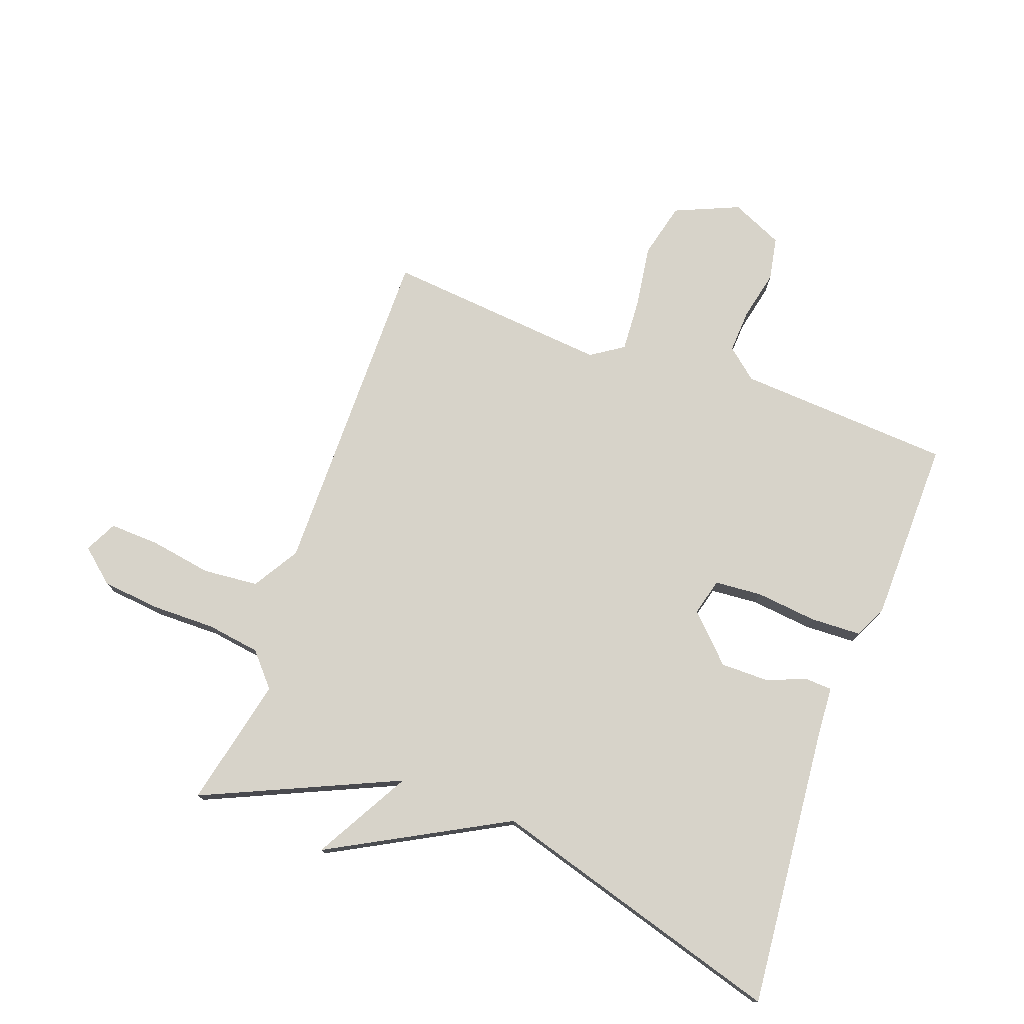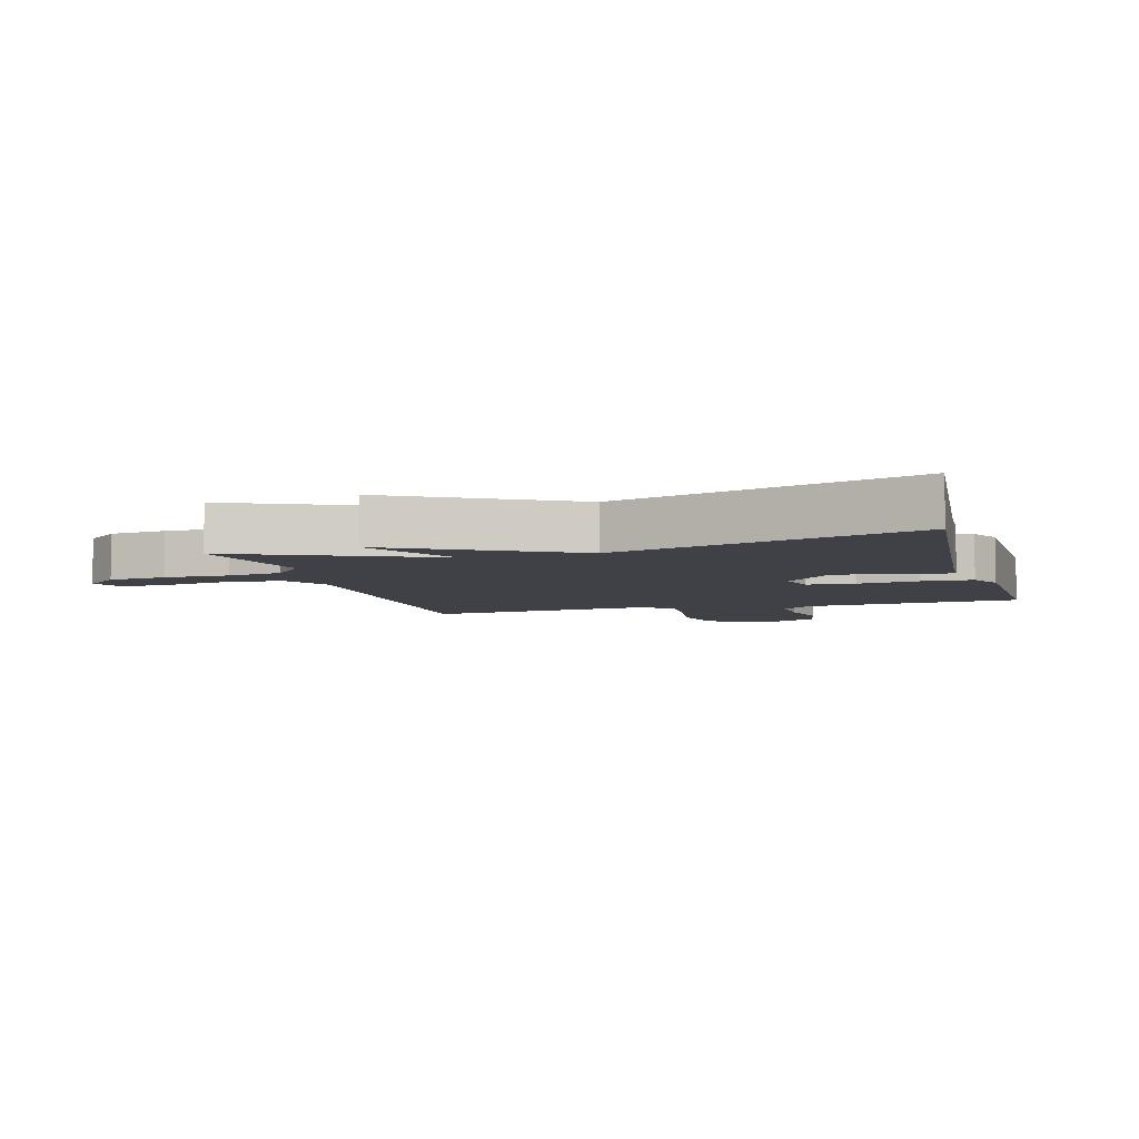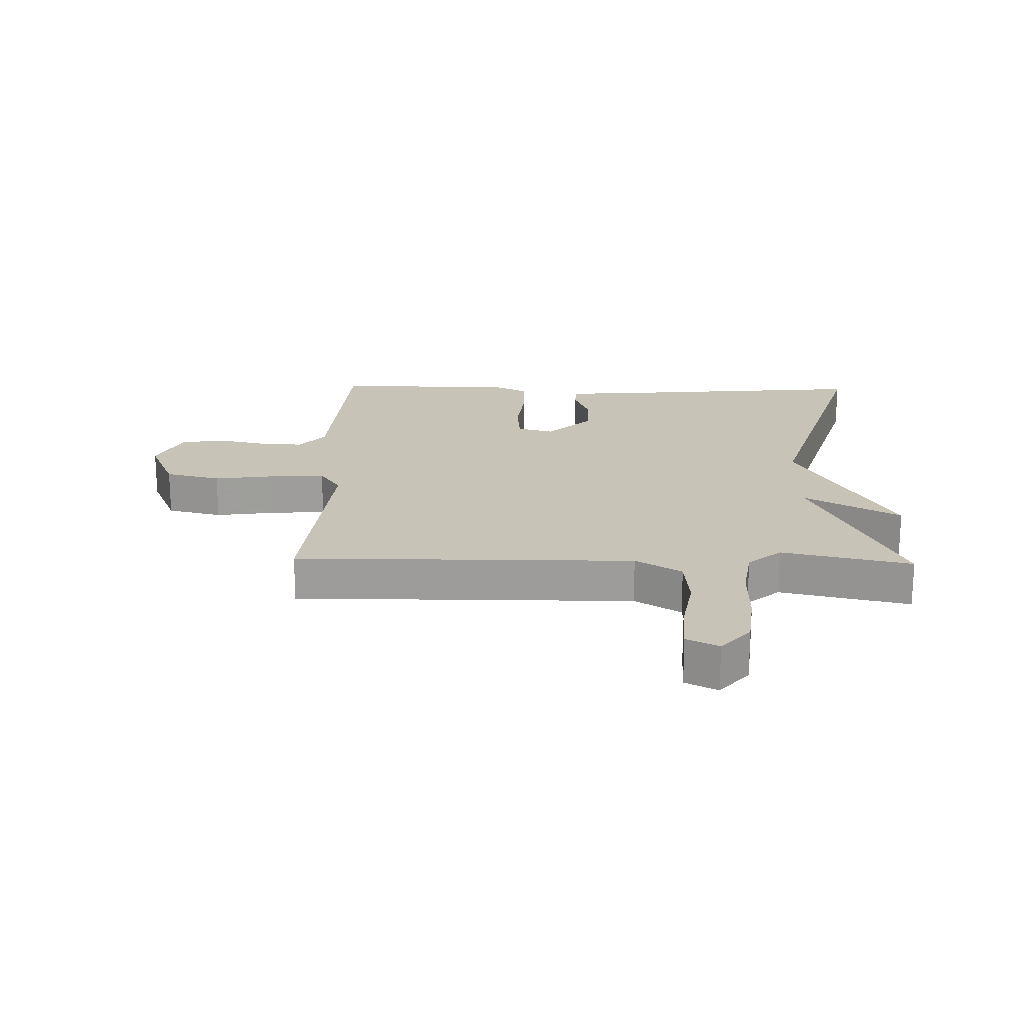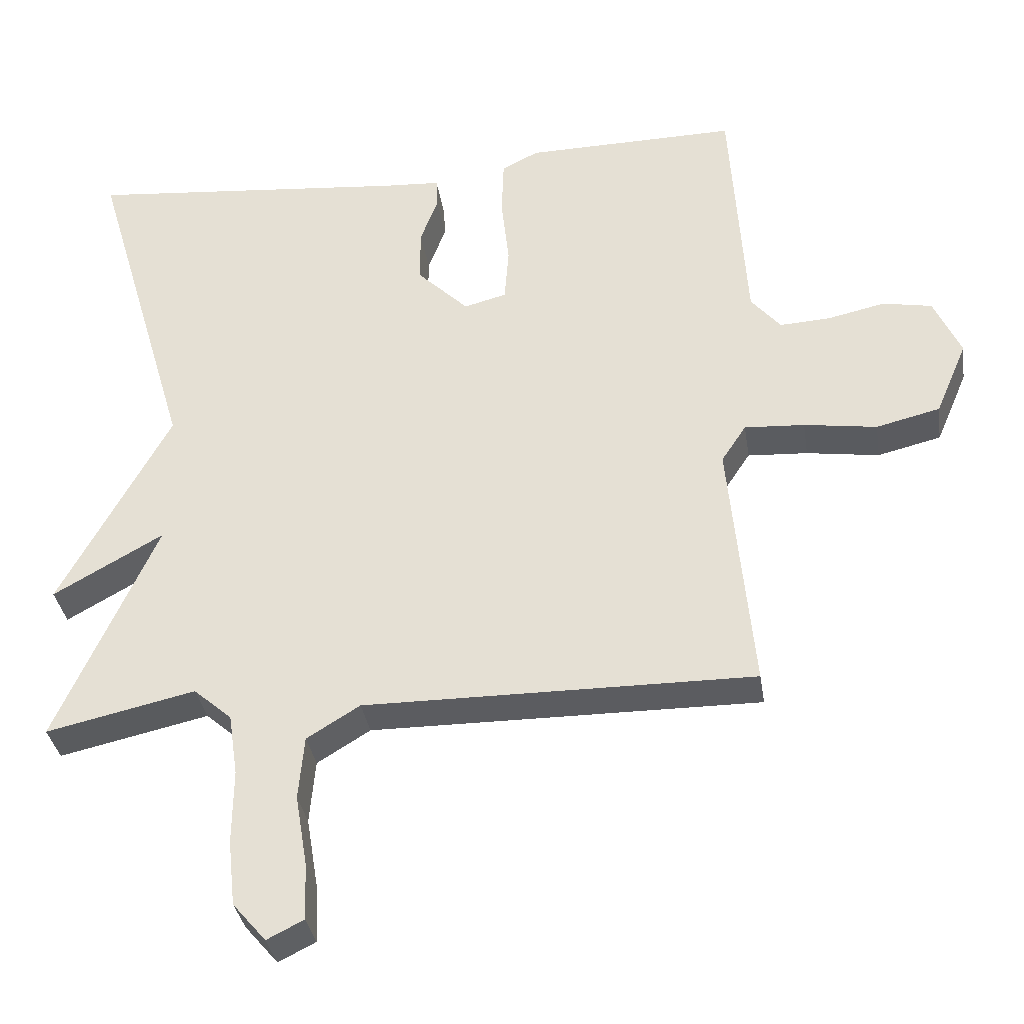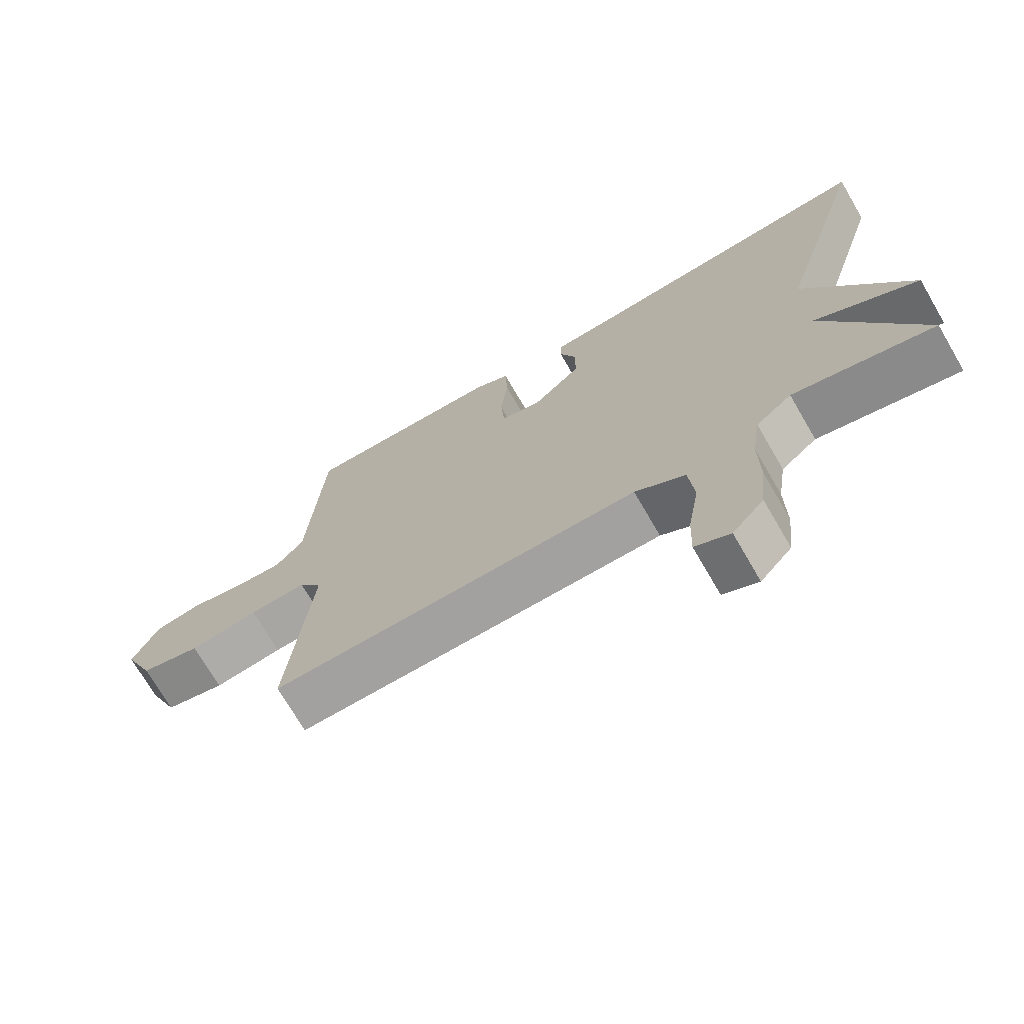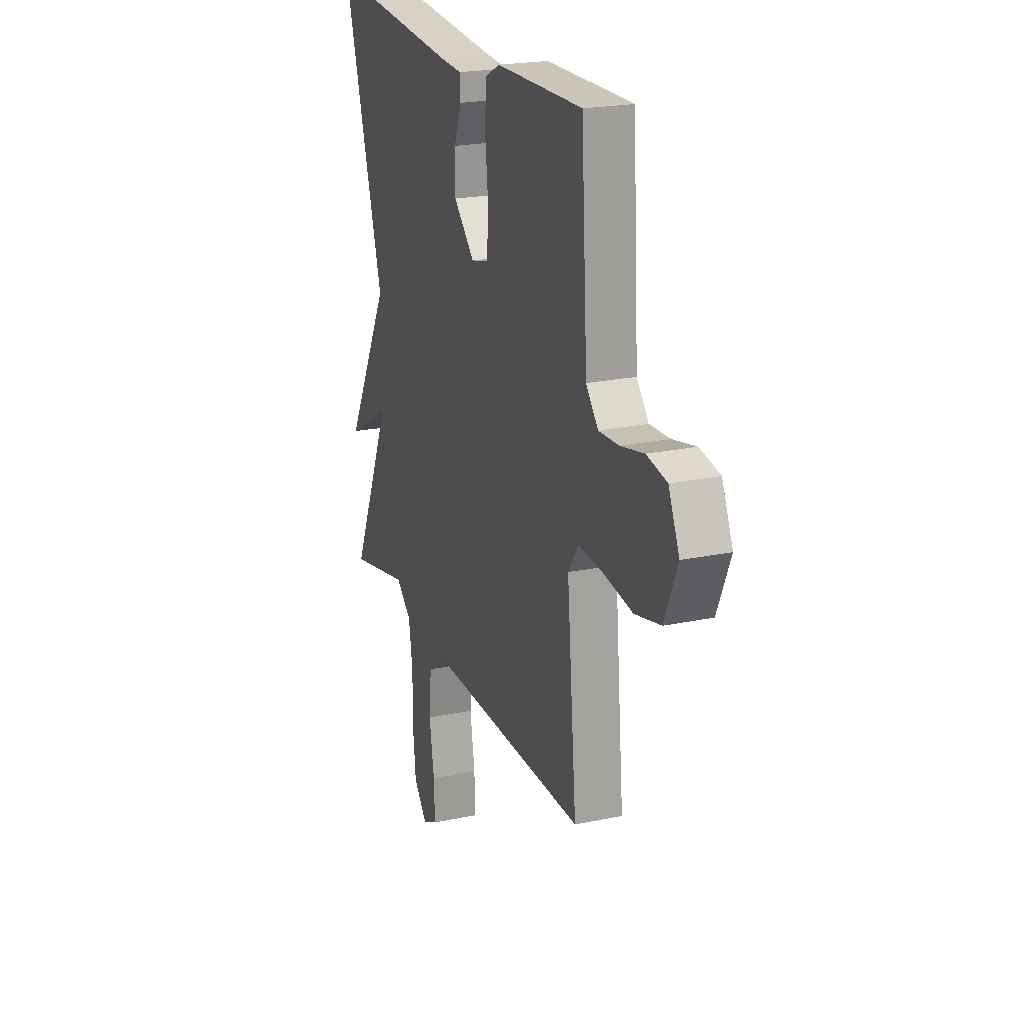
<metadata>
{"format":"obj","ext":"obj","renderer":"f3d","projection":"perspective","resolution":1024,"background":"white","views":[{"elev":76.1,"azim":-70.1,"up":"+Y"},{"elev":-6.0,"azim":-74.1,"up":"+Y"},{"elev":19.7,"azim":-178.6,"up":"+Y"},{"elev":-34.6,"azim":8.7,"up":"+Z"},{"elev":-72.0,"azim":-149.8,"up":"+Z"},{"elev":21.9,"azim":69.7,"up":"+Z"}]}
</metadata>
<code>
v 0.5 0.07 0.5
v 0.522 0.07 0.15
v 0.564 0.07 0.1
v 0.635 0.07 0.104
v 0.716 0.07 0.122
v 0.786 0.07 0.109
v 0.824 0.07 0.025
v 0.779 0.07 -0.08
v 0.689 0.07 -0.102
v 0.586 0.07 -0.087
v 0.501 0.07 -0.082
v 0.466 0.07 -0.135
v 0.5 0.07 -0.5
v -0.051 0.07 -0.497
v -0.126 0.07 -0.543
v -0.134 0.07 -0.633
v -0.117 0.07 -0.735
v -0.114 0.07 -0.815
v -0.166 0.07 -0.841
v -0.213 0.07 -0.786
v -0.223 0.07 -0.693
v -0.222 0.07 -0.588
v -0.235 0.07 -0.5
v -0.289 0.07 -0.453
v -0.5 0.07 -0.5
v -0.358 0.07 -0.182
v -0.514 0.07 -0.27
v -0.358 0.07 0.018
v -0.5 0.07 0.5
v -0.041 0.07 0.458
v 0.039 0.07 0.453
v 0.041 0.07 0.41
v 0.016 0.07 0.343
v 0.016 0.07 0.266
v 0.089 0.07 0.194
v 0.149 0.07 0.21
v 0.155 0.07 0.287
v 0.144 0.07 0.387
v 0.147 0.07 0.469
v 0.199 0.07 0.495
v 0.5 0 0.5
v 0.522 0 0.15
v 0.564 0 0.1
v 0.635 0 0.104
v 0.716 0 0.122
v 0.786 0 0.109
v 0.824 0 0.025
v 0.779 0 -0.08
v 0.689 0 -0.102
v 0.586 0 -0.087
v 0.501 0 -0.082
v 0.466 0 -0.135
v 0.5 0 -0.5
v -0.051 0 -0.497
v -0.126 0 -0.543
v -0.134 0 -0.633
v -0.117 0 -0.735
v -0.114 0 -0.815
v -0.166 0 -0.841
v -0.213 0 -0.786
v -0.223 0 -0.693
v -0.222 0 -0.588
v -0.235 0 -0.5
v -0.289 0 -0.453
v -0.5 0 -0.5
v -0.358 0 -0.182
v -0.514 0 -0.27
v -0.358 0 0.018
v -0.5 0 0.5
v -0.041 0 0.458
v 0.039 0 0.453
v 0.041 0 0.41
v 0.016 0 0.343
v 0.016 0 0.266
v 0.089 0 0.194
v 0.149 0 0.21
v 0.155 0 0.287
v 0.144 0 0.387
v 0.147 0 0.469
v 0.199 0 0.495
f 40 1 2
f 39 40 2
f 38 39 2
f 37 38 2
f 36 37 2 3
f 35 36 3
f 30 31 32 33
f 30 33 34
f 29 30 34
f 28 29 34
f 28 34 35
f 27 28 35
f 26 27 35
f 26 35 3
f 25 26 3
f 24 25 3
f 20 21 22
f 19 20 22
f 18 19 22
f 17 18 22
f 16 17 22
f 15 16 22 23
f 24 3 4
f 23 24 4
f 15 23 4
f 14 15 4
f 8 9 10
f 7 8 10
f 6 7 10
f 5 6 10
f 4 5 10
f 4 10 11
f 14 4 11
f 12 13 14
f 11 12 14
f 42 41 80
f 42 80 79
f 42 79 78
f 42 78 77
f 43 42 77 76
f 43 76 75
f 73 72 71 70
f 74 73 70
f 74 70 69
f 74 69 68
f 75 74 68
f 75 68 67
f 75 67 66
f 43 75 66
f 43 66 65
f 43 65 64
f 62 61 60
f 62 60 59
f 62 59 58
f 62 58 57
f 62 57 56
f 63 62 56 55
f 44 43 64
f 44 64 63
f 44 63 55
f 44 55 54
f 50 49 48
f 50 48 47
f 50 47 46
f 50 46 45
f 50 45 44
f 51 50 44
f 51 44 54
f 54 53 52
f 54 52 51
f 1 41 42 2
f 2 42 43 3
f 3 43 44 4
f 4 44 45 5
f 5 45 46 6
f 6 46 47 7
f 7 47 48 8
f 8 48 49 9
f 9 49 50 10
f 10 50 51 11
f 11 51 52 12
f 12 52 53 13
f 13 53 54 14
f 14 54 55 15
f 15 55 56 16
f 16 56 57 17
f 17 57 58 18
f 18 58 59 19
f 19 59 60 20
f 20 60 61 21
f 21 61 62 22
f 22 62 63 23
f 23 63 64 24
f 24 64 65 25
f 25 65 66 26
f 26 66 67 27
f 27 67 68 28
f 28 68 69 29
f 29 69 70 30
f 30 70 71 31
f 31 71 72 32
f 32 72 73 33
f 33 73 74 34
f 34 74 75 35
f 35 75 76 36
f 36 76 77 37
f 37 77 78 38
f 38 78 79 39
f 39 79 80 40
f 40 80 41 1

</code>
